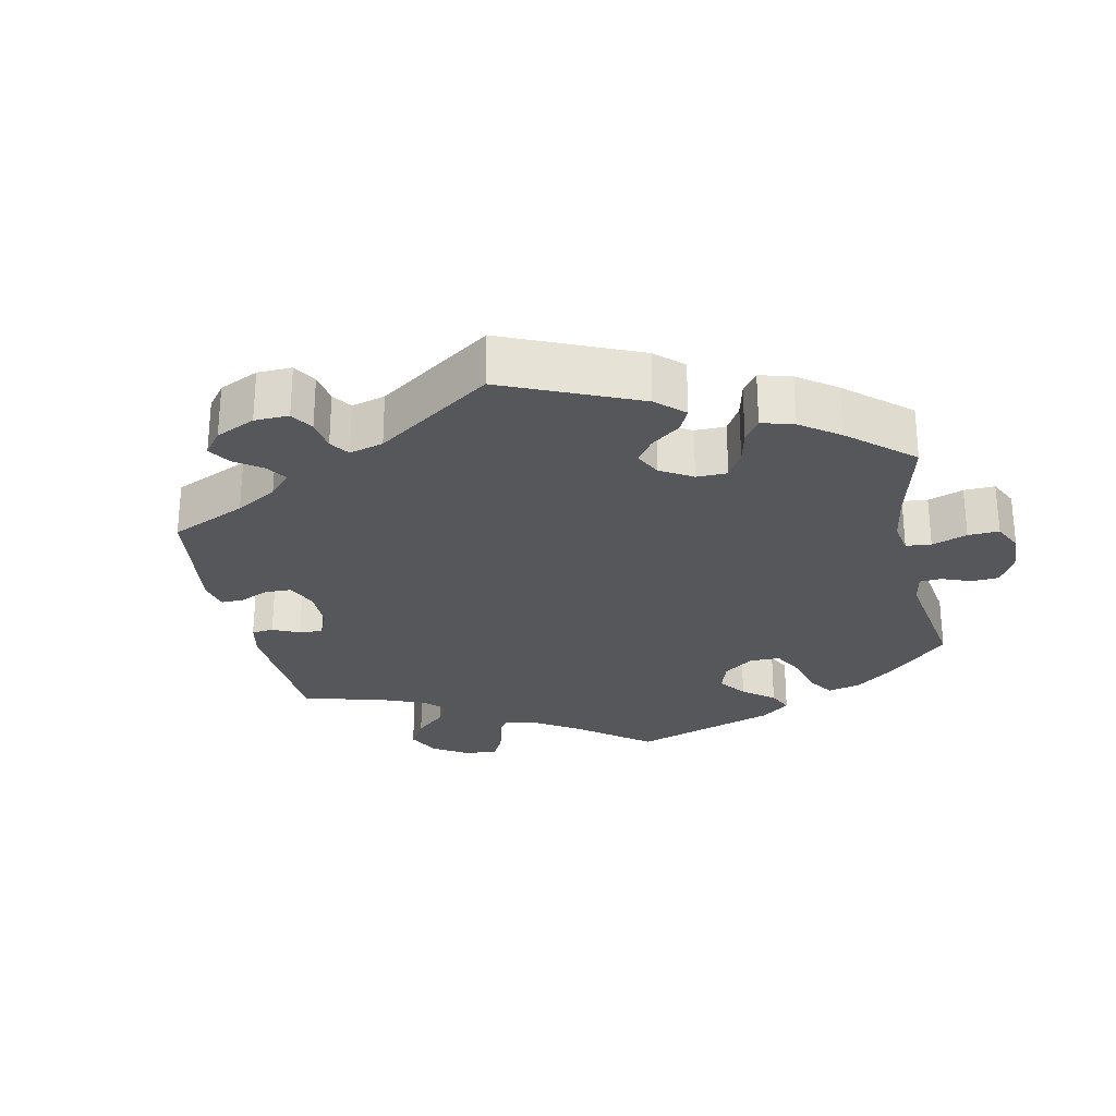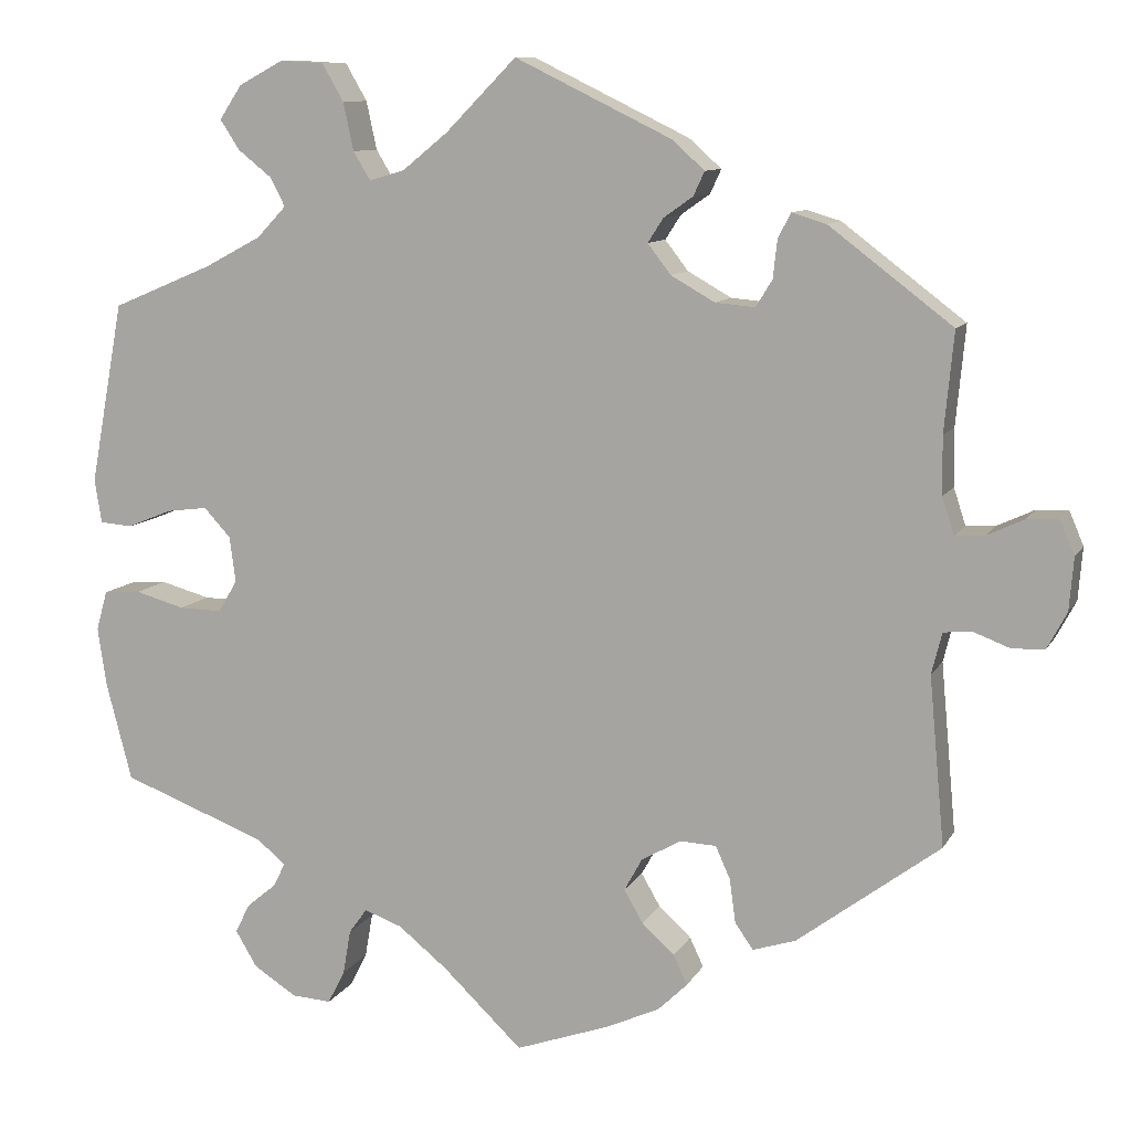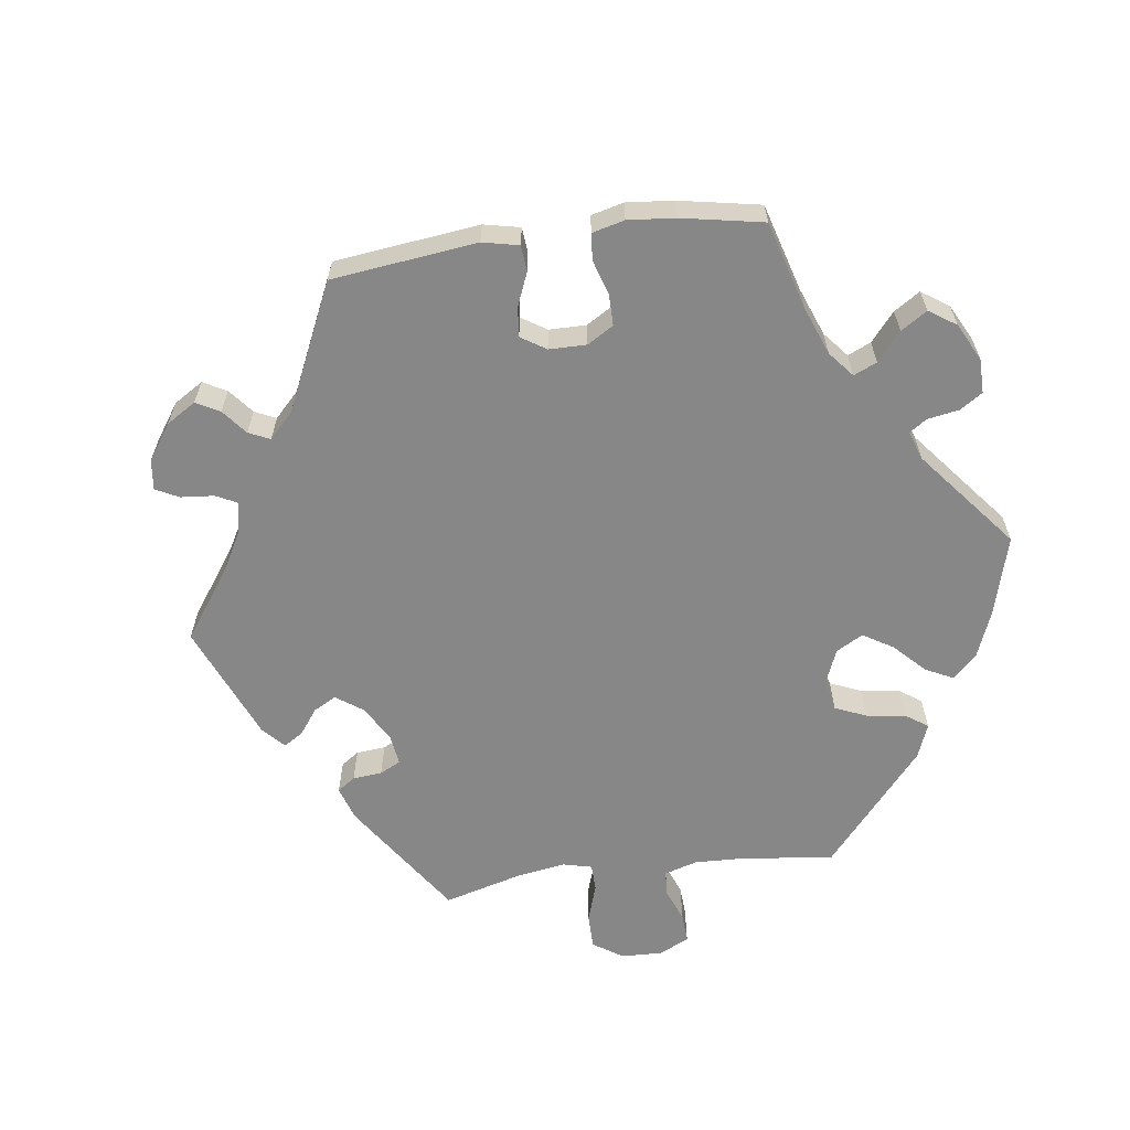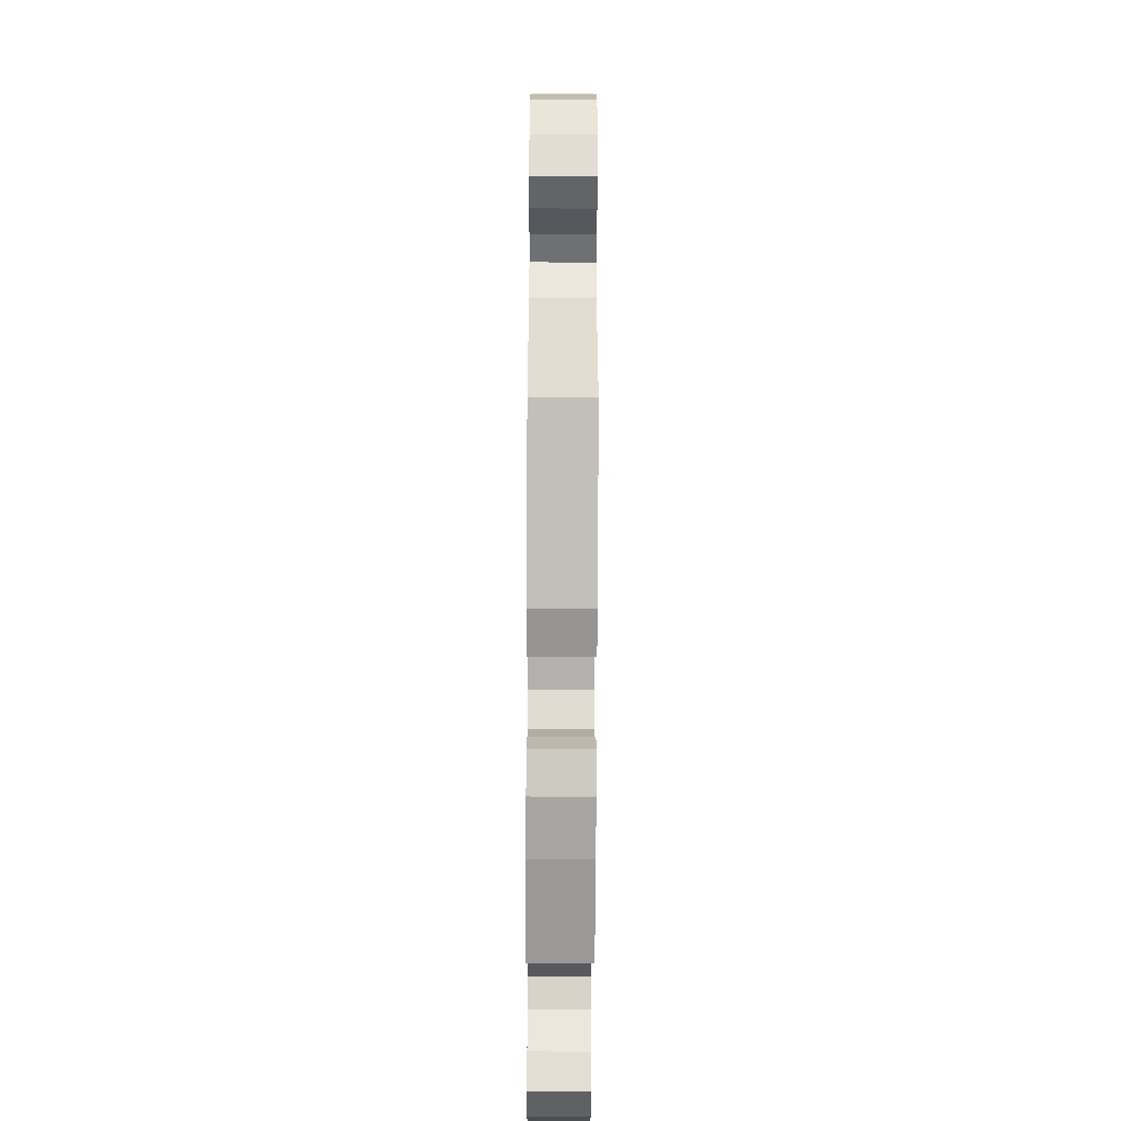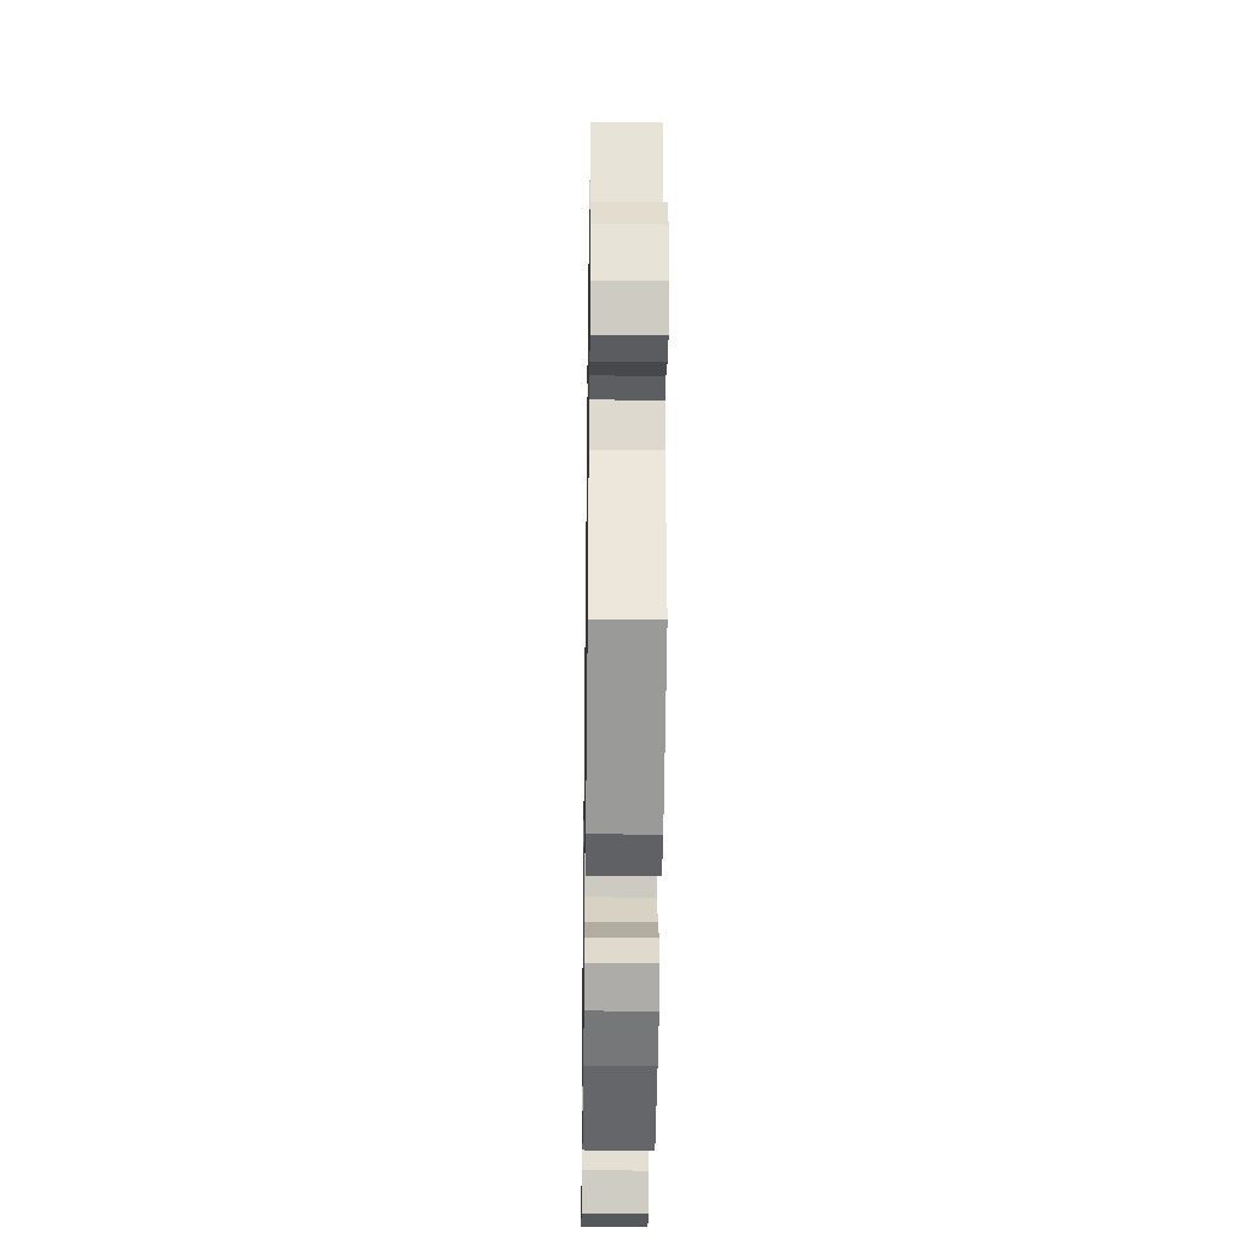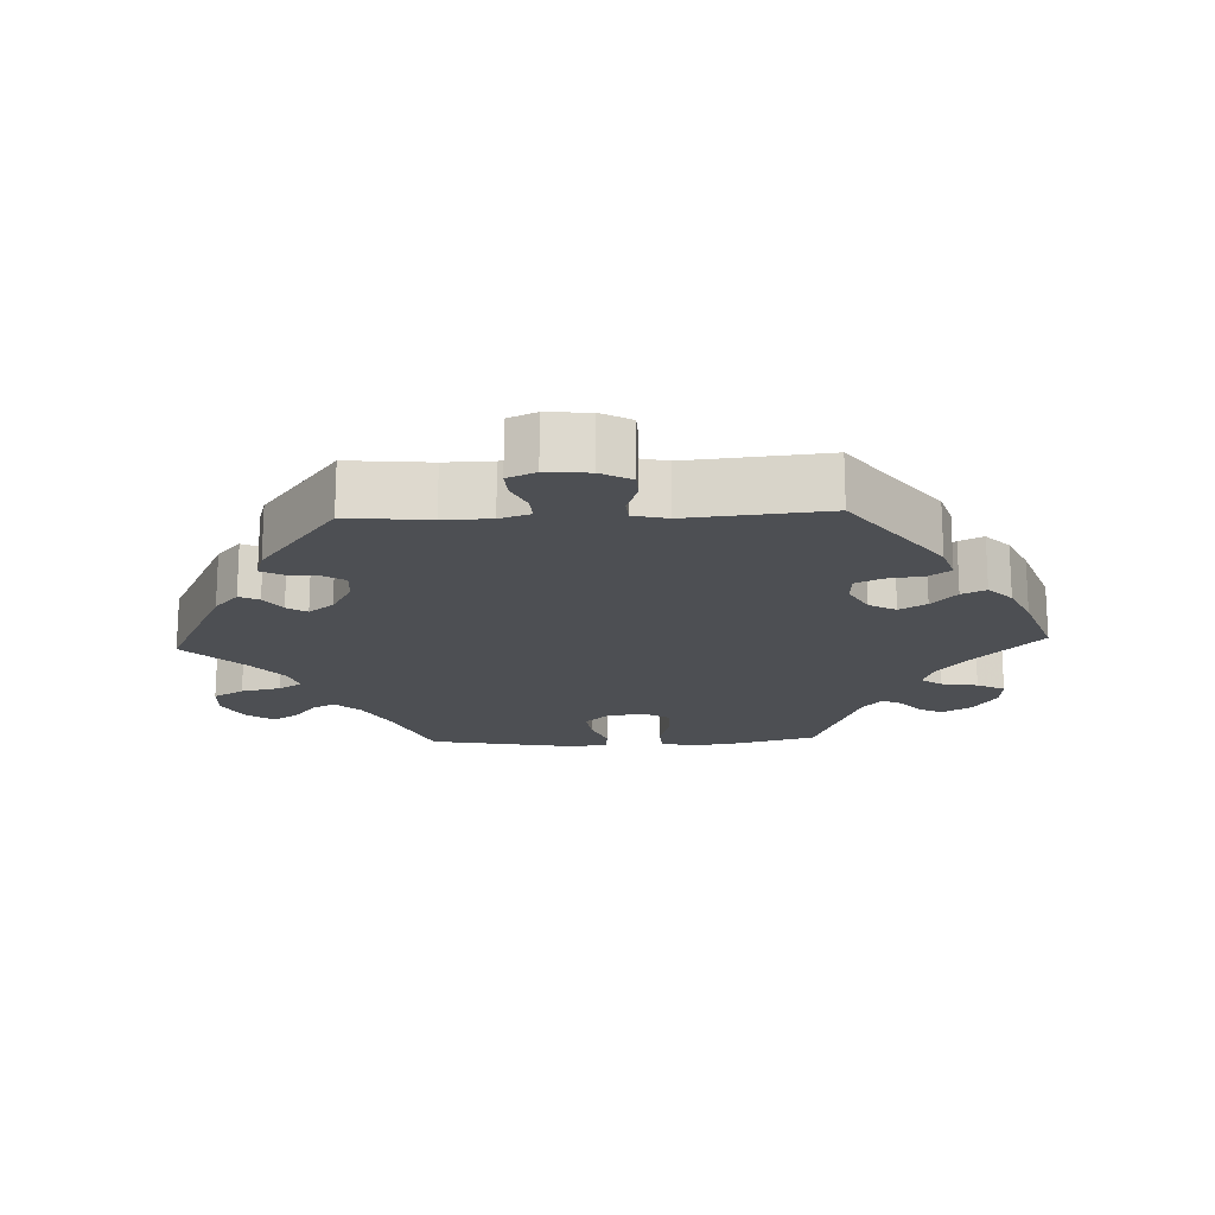
<metadata>
{"format":"obj","ext":"obj","renderer":"f3d","projection":"perspective","resolution":1024,"background":"white","views":[{"elev":-27.1,"azim":131.8,"up":"+Y"},{"elev":10.0,"azim":18.3,"up":"+Z"},{"elev":-62.3,"azim":157.7,"up":"+Y"},{"elev":-49.7,"azim":89.7,"up":"+Z"},{"elev":-32.4,"azim":89.1,"up":"+Z"},{"elev":-17.8,"azim":92.5,"up":"+Y"}]}
</metadata>
<code>
v 0.335 0.07 -0.412
v 0.285 0.07 -0.428
v 0.264 0.07 -0.398
v 0.257 0.07 -0.347
v 0.24 0.07 -0.309
v 0.198 0.07 -0.307
v 0.152 0.07 -0.333
v 0.131 0.07 -0.371
v 0.153 0.07 -0.409
v 0.191 0.07 -0.444
v 0.207 0.07 -0.478
v 0.173 0.07 -0.511
v 0.112 0.07 -0.539
v 0.001 0.07 -0.578
v -0.092 0.07 -0.489
v -0.149 0.07 -0.443
v -0.193 0.07 -0.427
v -0.214 0.07 -0.456
v -0.223 0.07 -0.508
v -0.243 0.07 -0.547
v -0.289 0.07 -0.544
v -0.339 0.07 -0.512
v -0.364 0.07 -0.47
v -0.347 0.07 -0.436
v -0.312 0.07 -0.407
v -0.299 0.07 -0.38
v -0.332 0.07 -0.352
v -0.501 0.07 -0.288
v -0.531 0.07 -0.173
v -0.541 0.07 -0.105
v -0.528 0.07 -0.059
v -0.485 0.07 -0.056
v -0.427 0.07 -0.072
v -0.377 0.07 -0.073
v -0.355 0.07 -0.036
v -0.362 0.07 0.017
v -0.393 0.07 0.051
v -0.441 0.07 0.045
v -0.493 0.07 0.024
v -0.531 0.07 0.027
v -0.539 0.07 0.078
v -0.5 0.07 0.289
v -0.383 0.07 0.338
v -0.317 0.07 0.373
v -0.283 0.07 0.409
v -0.3 0.07 0.442
v -0.339 0.07 0.473
v -0.362 0.07 0.508
v -0.336 0.07 0.547
v -0.284 0.07 0.575
v -0.233 0.07 0.572
v -0.208 0.07 0.529
v -0.196 0.07 0.473
v -0.176 0.07 0.44
v -0.135 0.07 0.452
v -0.082 0.07 0.495
v 0 0.07 0.578
v 0.182 0.07 0.489
v 0.22 0.07 0.455
v 0.207 0.07 0.427
v 0.173 0.07 0.403
v 0.155 0.07 0.375
v 0.182 0.07 0.34
v 0.233 0.07 0.311
v 0.279 0.07 0.307
v 0.298 0.07 0.338
v 0.303 0.07 0.383
v 0.318 0.07 0.411
v 0.358 0.07 0.399
v 0.501 0.07 0.29
v 0.49 0.07 0.174
v 0.491 0.07 0.107
v 0.505 0.07 0.064
v 0.539 0.07 0.066
v 0.582 0.07 0.086
v 0.619 0.07 0.088
v 0.636 0.07 0.048
v 0.631 0.07 -0.013
v 0.608 0.07 -0.056
v 0.57 0.07 -0.057
v 0.528 0.07 -0.041
v 0.495 0.07 -0.044
v 0.483 0.07 -0.092
v 0.501 0.07 -0.288
v 0.335 0 -0.412
v 0.285 0 -0.428
v 0.264 0 -0.398
v 0.257 0 -0.347
v 0.24 0 -0.309
v 0.198 0 -0.307
v 0.152 0 -0.333
v 0.131 0 -0.371
v 0.153 0 -0.409
v 0.191 0 -0.444
v 0.207 0 -0.478
v 0.173 0 -0.511
v 0.112 0 -0.539
v 0.001 0 -0.578
v -0.092 0 -0.489
v -0.149 0 -0.443
v -0.193 0 -0.427
v -0.214 0 -0.456
v -0.223 0 -0.508
v -0.243 0 -0.547
v -0.289 0 -0.544
v -0.339 0 -0.512
v -0.364 0 -0.47
v -0.347 0 -0.436
v -0.312 0 -0.407
v -0.299 0 -0.38
v -0.332 0 -0.352
v -0.501 0 -0.288
v -0.531 0 -0.173
v -0.541 0 -0.105
v -0.528 0 -0.059
v -0.485 0 -0.056
v -0.427 0 -0.072
v -0.377 0 -0.073
v -0.355 0 -0.036
v -0.362 0 0.017
v -0.393 0 0.051
v -0.441 0 0.045
v -0.493 0 0.024
v -0.531 0 0.027
v -0.539 0 0.078
v -0.5 0 0.289
v -0.383 0 0.338
v -0.317 0 0.373
v -0.283 0 0.409
v -0.3 0 0.442
v -0.339 0 0.473
v -0.362 0 0.508
v -0.336 0 0.547
v -0.284 0 0.575
v -0.233 0 0.572
v -0.208 0 0.529
v -0.196 0 0.473
v -0.176 0 0.44
v -0.135 0 0.452
v -0.082 0 0.495
v 0 0 0.578
v 0.182 0 0.489
v 0.22 0 0.455
v 0.207 0 0.427
v 0.173 0 0.403
v 0.155 0 0.375
v 0.182 0 0.34
v 0.233 0 0.311
v 0.279 0 0.307
v 0.298 0 0.338
v 0.303 0 0.383
v 0.318 0 0.411
v 0.358 0 0.399
v 0.501 0 0.29
v 0.49 0 0.174
v 0.491 0 0.107
v 0.505 0 0.064
v 0.539 0 0.066
v 0.582 0 0.086
v 0.619 0 0.088
v 0.636 0 0.048
v 0.631 0 -0.013
v 0.608 0 -0.056
v 0.57 0 -0.057
v 0.528 0 -0.041
v 0.495 0 -0.044
v 0.483 0 -0.092
v 0.501 0 -0.288
f 83 84 1 2
f 82 83 2 3
f 78 79 80 81
f 78 81 82
f 77 78 82
f 74 75 76 77
f 73 74 77 82
f 72 73 82 3
f 68 69 70 71
f 66 67 68 71
f 65 66 71 72
f 64 65 72 3
f 58 59 60 61
f 56 57 58 61
f 55 56 61 62
f 54 55 62 63
f 50 51 52 53
f 50 53 54
f 49 50 54
f 46 47 48 49
f 45 46 49 54
f 44 45 54 63
f 40 41 42 43
f 38 39 40 43
f 37 38 43 44
f 36 37 44 63
f 30 31 32 33
f 30 33 34
f 27 28 29 30
f 26 27 30 34
f 22 23 24 25
f 22 25 26
f 21 22 26
f 18 19 20 21
f 17 18 21 26
f 16 17 26 34
f 12 13 14 15
f 9 10 11 12
f 8 9 12 15
f 7 8 15 16
f 63 64 3 4
f 35 36 63
f 6 7 16 34
f 5 6 34 35
f 63 4 5
f 5 35 63
f 86 85 168 167
f 87 86 167 166
f 165 164 163 162
f 166 165 162
f 166 162 161
f 161 160 159 158
f 166 161 158 157
f 87 166 157 156
f 155 154 153 152
f 155 152 151 150
f 156 155 150 149
f 87 156 149 148
f 145 144 143 142
f 145 142 141 140
f 146 145 140 139
f 147 146 139 138
f 137 136 135 134
f 138 137 134
f 138 134 133
f 133 132 131 130
f 138 133 130 129
f 147 138 129 128
f 127 126 125 124
f 127 124 123 122
f 128 127 122 121
f 147 128 121 120
f 117 116 115 114
f 118 117 114
f 114 113 112 111
f 118 114 111 110
f 109 108 107 106
f 110 109 106
f 110 106 105
f 105 104 103 102
f 110 105 102 101
f 118 110 101 100
f 99 98 97 96
f 96 95 94 93
f 99 96 93 92
f 100 99 92 91
f 88 87 148 147
f 147 120 119
f 118 100 91 90
f 119 118 90 89
f 89 88 147
f 147 119 89
f 1 85 86 2
f 2 86 87 3
f 3 87 88 4
f 4 88 89 5
f 5 89 90 6
f 6 90 91 7
f 7 91 92 8
f 8 92 93 9
f 9 93 94 10
f 10 94 95 11
f 11 95 96 12
f 12 96 97 13
f 13 97 98 14
f 14 98 99 15
f 15 99 100 16
f 16 100 101 17
f 17 101 102 18
f 18 102 103 19
f 19 103 104 20
f 20 104 105 21
f 21 105 106 22
f 22 106 107 23
f 23 107 108 24
f 24 108 109 25
f 25 109 110 26
f 26 110 111 27
f 27 111 112 28
f 28 112 113 29
f 29 113 114 30
f 30 114 115 31
f 31 115 116 32
f 32 116 117 33
f 33 117 118 34
f 34 118 119 35
f 35 119 120 36
f 36 120 121 37
f 37 121 122 38
f 38 122 123 39
f 39 123 124 40
f 40 124 125 41
f 41 125 126 42
f 42 126 127 43
f 43 127 128 44
f 44 128 129 45
f 45 129 130 46
f 46 130 131 47
f 47 131 132 48
f 48 132 133 49
f 49 133 134 50
f 50 134 135 51
f 51 135 136 52
f 52 136 137 53
f 53 137 138 54
f 54 138 139 55
f 55 139 140 56
f 56 140 141 57
f 57 141 142 58
f 58 142 143 59
f 59 143 144 60
f 60 144 145 61
f 61 145 146 62
f 62 146 147 63
f 63 147 148 64
f 64 148 149 65
f 65 149 150 66
f 66 150 151 67
f 67 151 152 68
f 68 152 153 69
f 69 153 154 70
f 70 154 155 71
f 71 155 156 72
f 72 156 157 73
f 73 157 158 74
f 74 158 159 75
f 75 159 160 76
f 76 160 161 77
f 77 161 162 78
f 78 162 163 79
f 79 163 164 80
f 80 164 165 81
f 81 165 166 82
f 82 166 167 83
f 83 167 168 84
f 84 168 85 1

</code>
